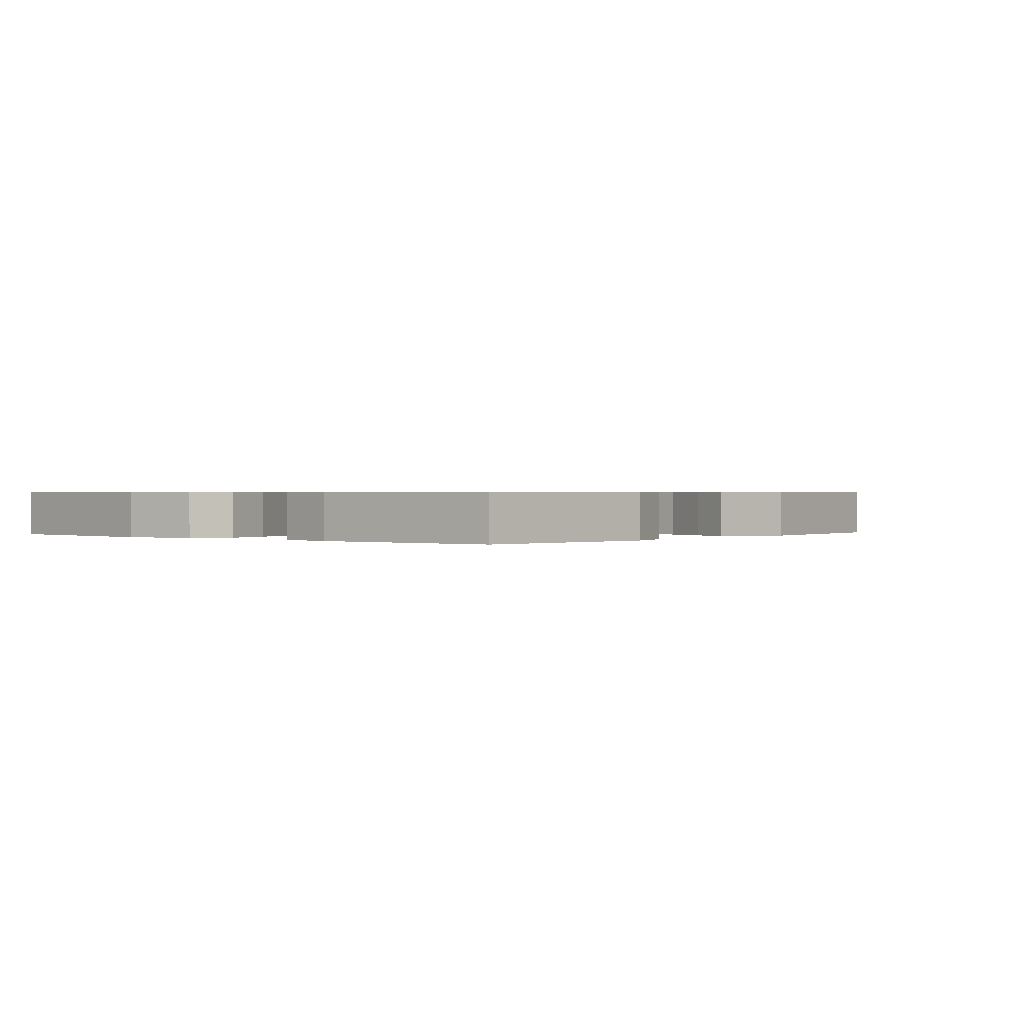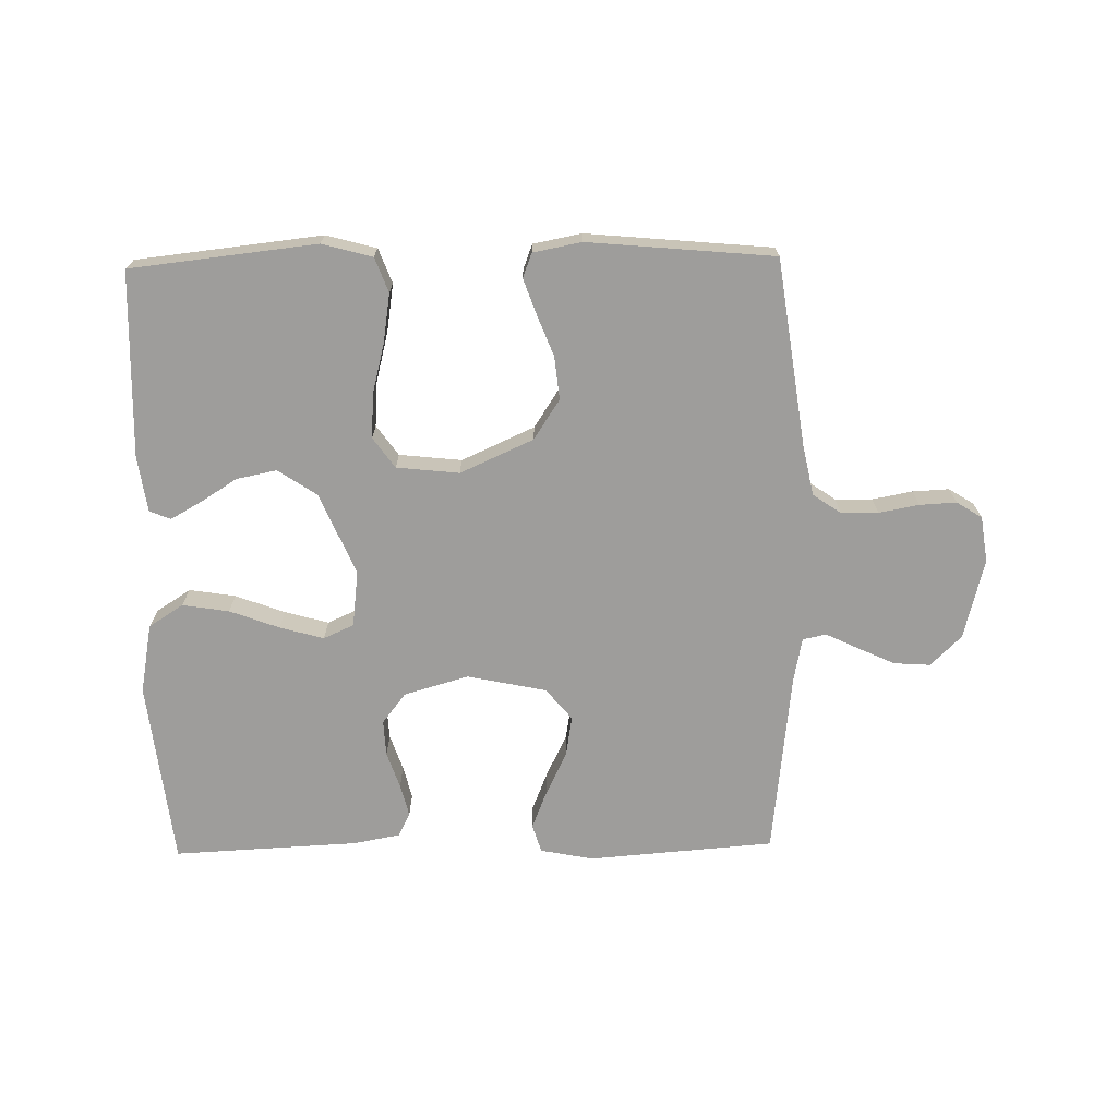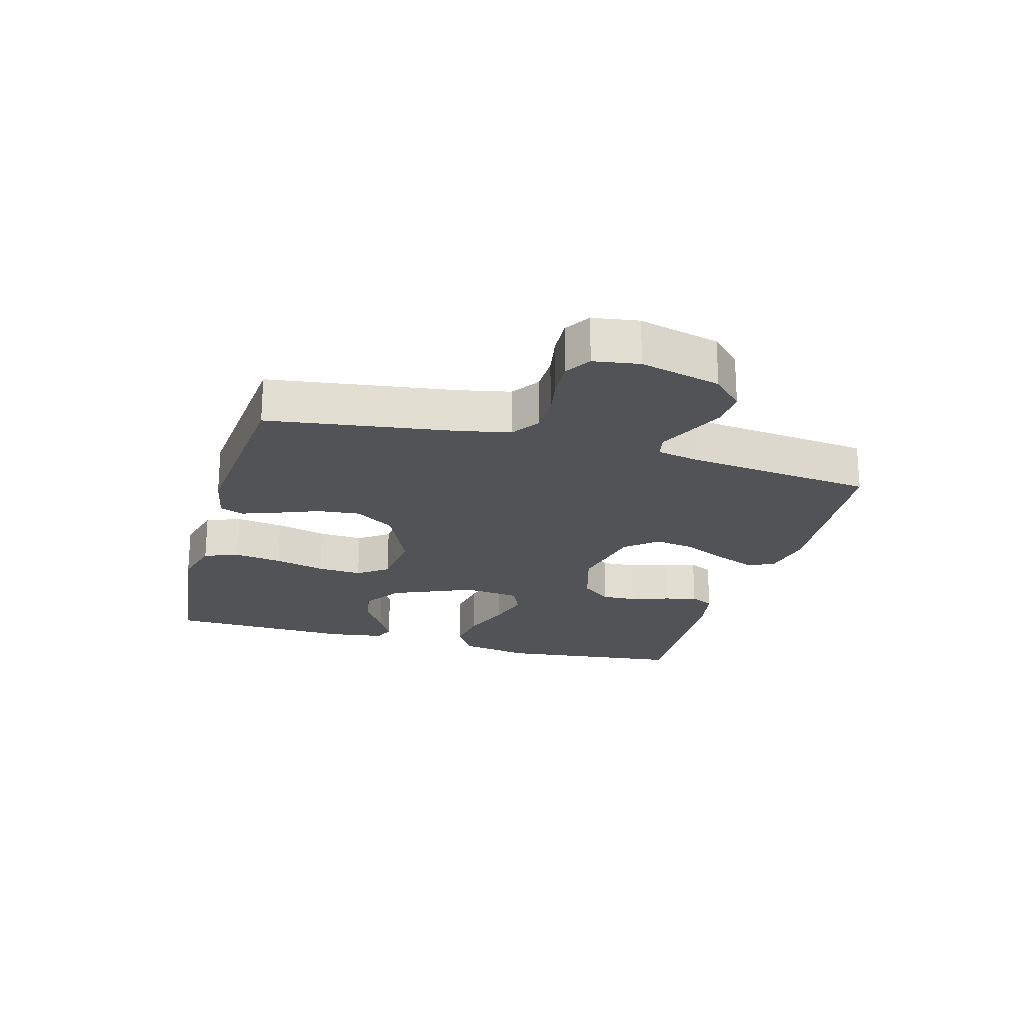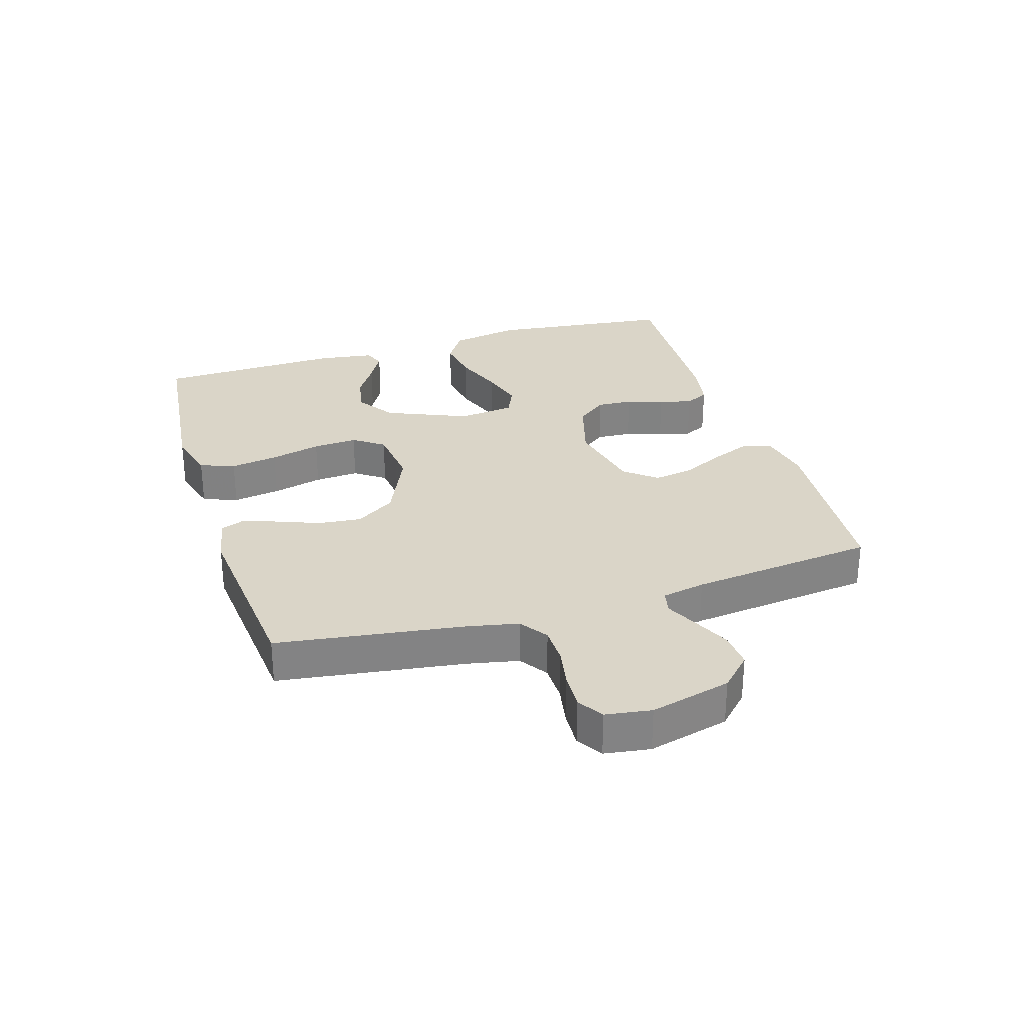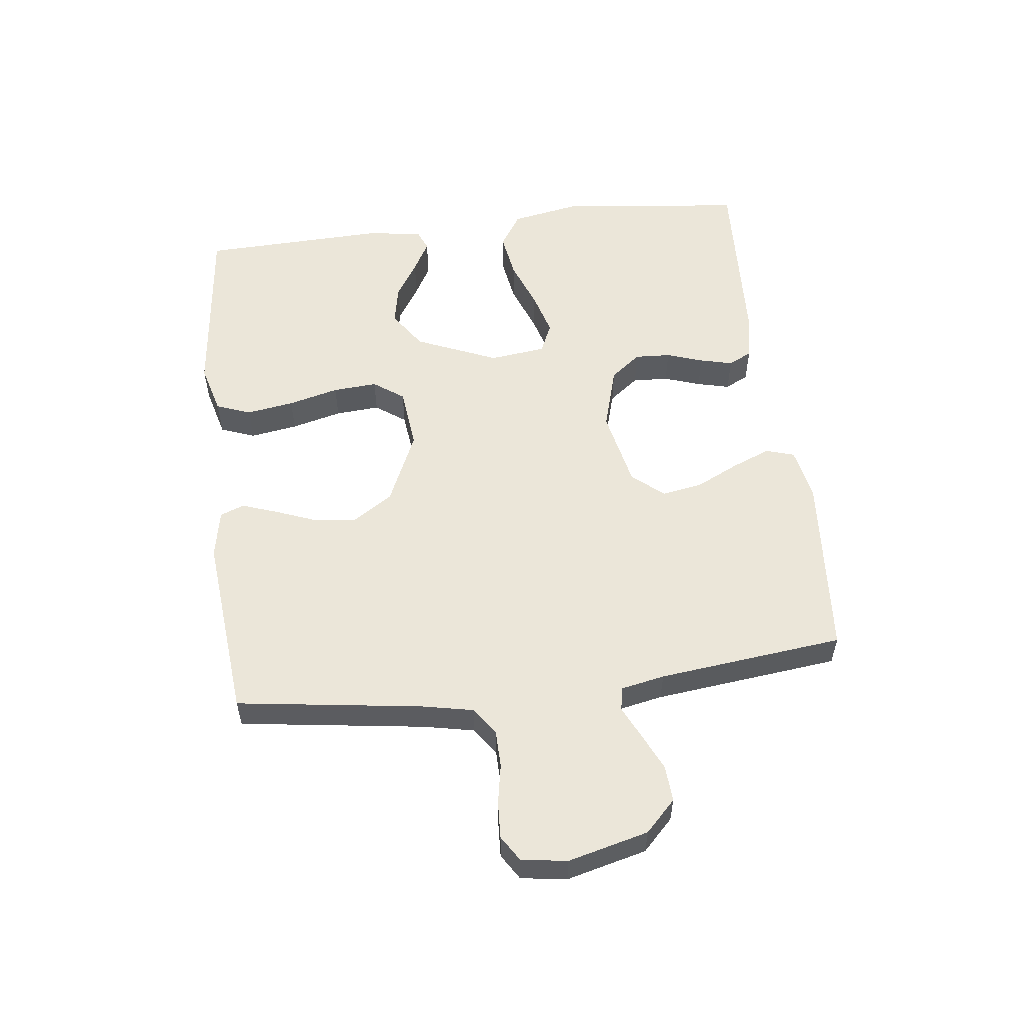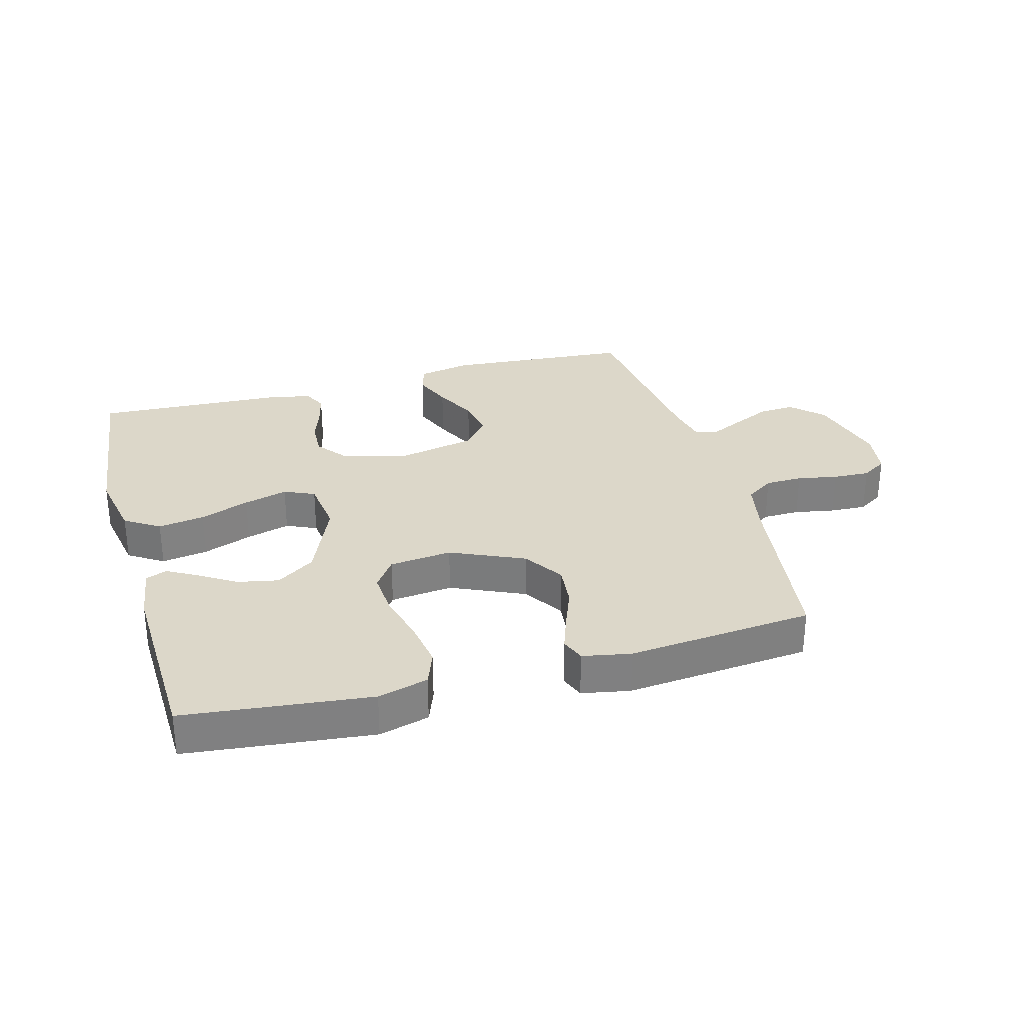
<metadata>
{"format":"obj","ext":"obj","renderer":"f3d","projection":"perspective","resolution":1024,"background":"white","views":[{"elev":0.6,"azim":129.3,"up":"+Y"},{"elev":-70.4,"azim":-178.9,"up":"+Y"},{"elev":-21.8,"azim":-105.4,"up":"+Y"},{"elev":29.2,"azim":-107.1,"up":"+Y"},{"elev":55.4,"azim":-96.9,"up":"+Y"},{"elev":30.3,"azim":164.5,"up":"+Y"}]}
</metadata>
<code>
v 0.5 0.07 0.5
v 0.534 0.07 0.2
v 0.513 0.07 0.087
v 0.457 0.07 0.051
v 0.382 0.07 0.063
v 0.302 0.07 0.093
v 0.231 0.07 0.113
v 0.182 0.07 0.091
v 0.171 0.07 0
v 0.227 0.07 -0.132
v 0.289 0.07 -0.174
v 0.354 0.07 -0.161
v 0.413 0.07 -0.124
v 0.463 0.07 -0.096
v 0.497 0.07 -0.11
v 0.51 0.07 -0.2
v 0.5 0.07 -0.5
v 0.2 0.07 -0.533
v 0.119 0.07 -0.511
v 0.098 0.07 -0.455
v 0.11 0.07 -0.378
v 0.131 0.07 -0.296
v 0.136 0.07 -0.224
v 0.101 0.07 -0.175
v 0 0.07 -0.164
v -0.118 0.07 -0.217
v -0.16 0.07 -0.281
v -0.153 0.07 -0.35
v -0.127 0.07 -0.417
v -0.107 0.07 -0.474
v -0.122 0.07 -0.513
v -0.2 0.07 -0.528
v -0.5 0.07 -0.5
v -0.542 0.07 -0.2
v -0.559 0.07 -0.117
v -0.604 0.07 -0.086
v -0.664 0.07 -0.085
v -0.729 0.07 -0.097
v -0.788 0.07 -0.1
v -0.829 0.07 -0.074
v -0.84 0.07 0
v -0.807 0.07 0.13
v -0.757 0.07 0.179
v -0.698 0.07 0.175
v -0.638 0.07 0.147
v -0.586 0.07 0.122
v -0.548 0.07 0.13
v -0.534 0.07 0.2
v -0.5 0.07 0.5
v -0.2 0.07 0.523
v -0.114 0.07 0.506
v -0.1 0.07 0.46
v -0.125 0.07 0.398
v -0.159 0.07 0.328
v -0.17 0.07 0.263
v -0.128 0.07 0.212
v 0 0.07 0.185
v 0.104 0.07 0.215
v 0.142 0.07 0.264
v 0.139 0.07 0.322
v 0.119 0.07 0.381
v 0.106 0.07 0.434
v 0.125 0.07 0.472
v 0.2 0.07 0.486
v 0.5 0 0.5
v 0.534 0 0.2
v 0.513 0 0.087
v 0.457 0 0.051
v 0.382 0 0.063
v 0.302 0 0.093
v 0.231 0 0.113
v 0.182 0 0.091
v 0.171 0 0
v 0.227 0 -0.132
v 0.289 0 -0.174
v 0.354 0 -0.161
v 0.413 0 -0.124
v 0.463 0 -0.096
v 0.497 0 -0.11
v 0.51 0 -0.2
v 0.5 0 -0.5
v 0.2 0 -0.533
v 0.119 0 -0.511
v 0.098 0 -0.455
v 0.11 0 -0.378
v 0.131 0 -0.296
v 0.136 0 -0.224
v 0.101 0 -0.175
v 0 0 -0.164
v -0.118 0 -0.217
v -0.16 0 -0.281
v -0.153 0 -0.35
v -0.127 0 -0.417
v -0.107 0 -0.474
v -0.122 0 -0.513
v -0.2 0 -0.528
v -0.5 0 -0.5
v -0.542 0 -0.2
v -0.559 0 -0.117
v -0.604 0 -0.086
v -0.664 0 -0.085
v -0.729 0 -0.097
v -0.788 0 -0.1
v -0.829 0 -0.074
v -0.84 0 0
v -0.807 0 0.13
v -0.757 0 0.179
v -0.698 0 0.175
v -0.638 0 0.147
v -0.586 0 0.122
v -0.548 0 0.13
v -0.534 0 0.2
v -0.5 0 0.5
v -0.2 0 0.523
v -0.114 0 0.506
v -0.1 0 0.46
v -0.125 0 0.398
v -0.159 0 0.328
v -0.17 0 0.263
v -0.128 0 0.212
v 0 0 0.185
v 0.104 0 0.215
v 0.142 0 0.264
v 0.139 0 0.322
v 0.119 0 0.381
v 0.106 0 0.434
v 0.125 0 0.472
v 0.2 0 0.486
f 4 5 6
f 3 4 6
f 2 3 6
f 1 2 6
f 64 1 6
f 63 64 6
f 62 63 6
f 61 62 6
f 60 61 6
f 59 60 6 7
f 58 59 7 8
f 57 58 8 9
f 56 57 9 10
f 52 53 54
f 51 52 54
f 50 51 54
f 49 50 54
f 48 49 54
f 47 48 54 55
f 44 45 46
f 43 44 46
f 42 43 46
f 41 42 46
f 40 41 46
f 39 40 46
f 38 39 46
f 37 38 46
f 36 37 46 47
f 47 55 56
f 36 47 56
f 35 36 56
f 32 33 34
f 31 32 34
f 30 31 34
f 29 30 34
f 28 29 34
f 27 28 34 35
f 20 21 22
f 19 20 22
f 18 19 22
f 17 18 22
f 16 17 22
f 15 16 22
f 14 15 22
f 12 13 14
f 12 14 22
f 11 12 22 23
f 35 56 10
f 26 27 35
f 25 26 35
f 25 35 10 11
f 24 25 11
f 11 23 24
f 70 69 68
f 70 68 67
f 70 67 66
f 70 66 65
f 70 65 128
f 70 128 127
f 70 127 126
f 70 126 125
f 70 125 124
f 71 70 124 123
f 72 71 123 122
f 73 72 122 121
f 74 73 121 120
f 118 117 116
f 118 116 115
f 118 115 114
f 118 114 113
f 118 113 112
f 119 118 112 111
f 110 109 108
f 110 108 107
f 110 107 106
f 110 106 105
f 110 105 104
f 110 104 103
f 110 103 102
f 110 102 101
f 111 110 101 100
f 120 119 111
f 120 111 100
f 120 100 99
f 98 97 96
f 98 96 95
f 98 95 94
f 98 94 93
f 98 93 92
f 99 98 92 91
f 86 85 84
f 86 84 83
f 86 83 82
f 86 82 81
f 86 81 80
f 86 80 79
f 86 79 78
f 78 77 76
f 86 78 76
f 87 86 76 75
f 74 120 99
f 99 91 90
f 99 90 89
f 75 74 99 89
f 75 89 88
f 88 87 75
f 1 65 66 2
f 2 66 67 3
f 3 67 68 4
f 4 68 69 5
f 5 69 70 6
f 6 70 71 7
f 7 71 72 8
f 8 72 73 9
f 9 73 74 10
f 10 74 75 11
f 11 75 76 12
f 12 76 77 13
f 13 77 78 14
f 14 78 79 15
f 15 79 80 16
f 16 80 81 17
f 17 81 82 18
f 18 82 83 19
f 19 83 84 20
f 20 84 85 21
f 21 85 86 22
f 22 86 87 23
f 23 87 88 24
f 24 88 89 25
f 25 89 90 26
f 26 90 91 27
f 27 91 92 28
f 28 92 93 29
f 29 93 94 30
f 30 94 95 31
f 31 95 96 32
f 32 96 97 33
f 33 97 98 34
f 34 98 99 35
f 35 99 100 36
f 36 100 101 37
f 37 101 102 38
f 38 102 103 39
f 39 103 104 40
f 40 104 105 41
f 41 105 106 42
f 42 106 107 43
f 43 107 108 44
f 44 108 109 45
f 45 109 110 46
f 46 110 111 47
f 47 111 112 48
f 48 112 113 49
f 49 113 114 50
f 50 114 115 51
f 51 115 116 52
f 52 116 117 53
f 53 117 118 54
f 54 118 119 55
f 55 119 120 56
f 56 120 121 57
f 57 121 122 58
f 58 122 123 59
f 59 123 124 60
f 60 124 125 61
f 61 125 126 62
f 62 126 127 63
f 63 127 128 64
f 64 128 65 1

</code>
